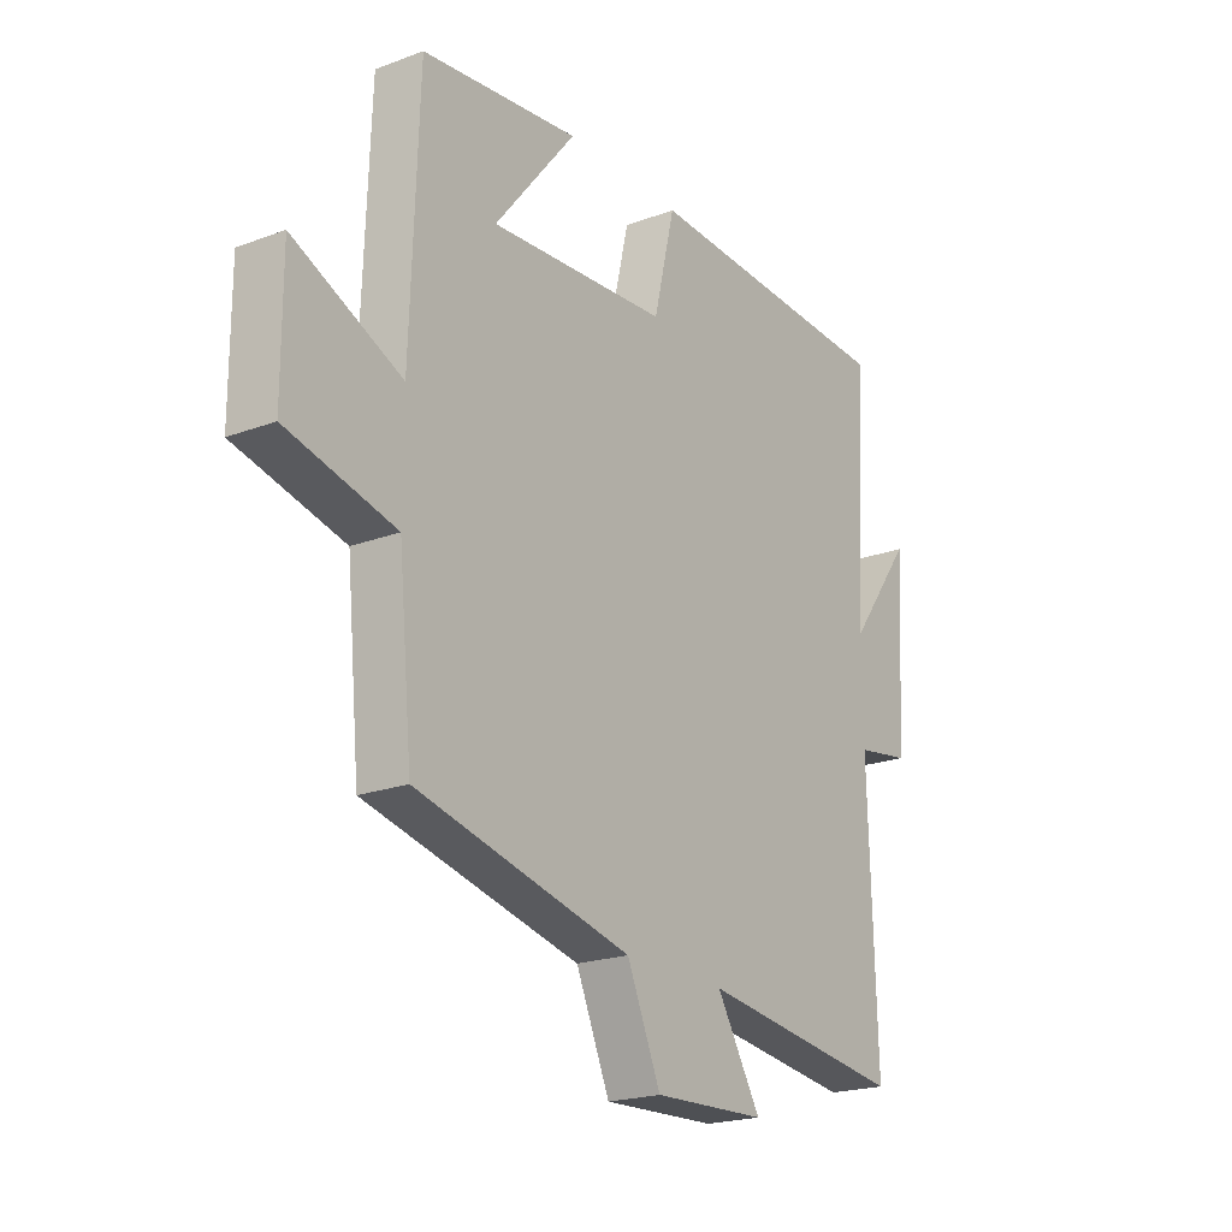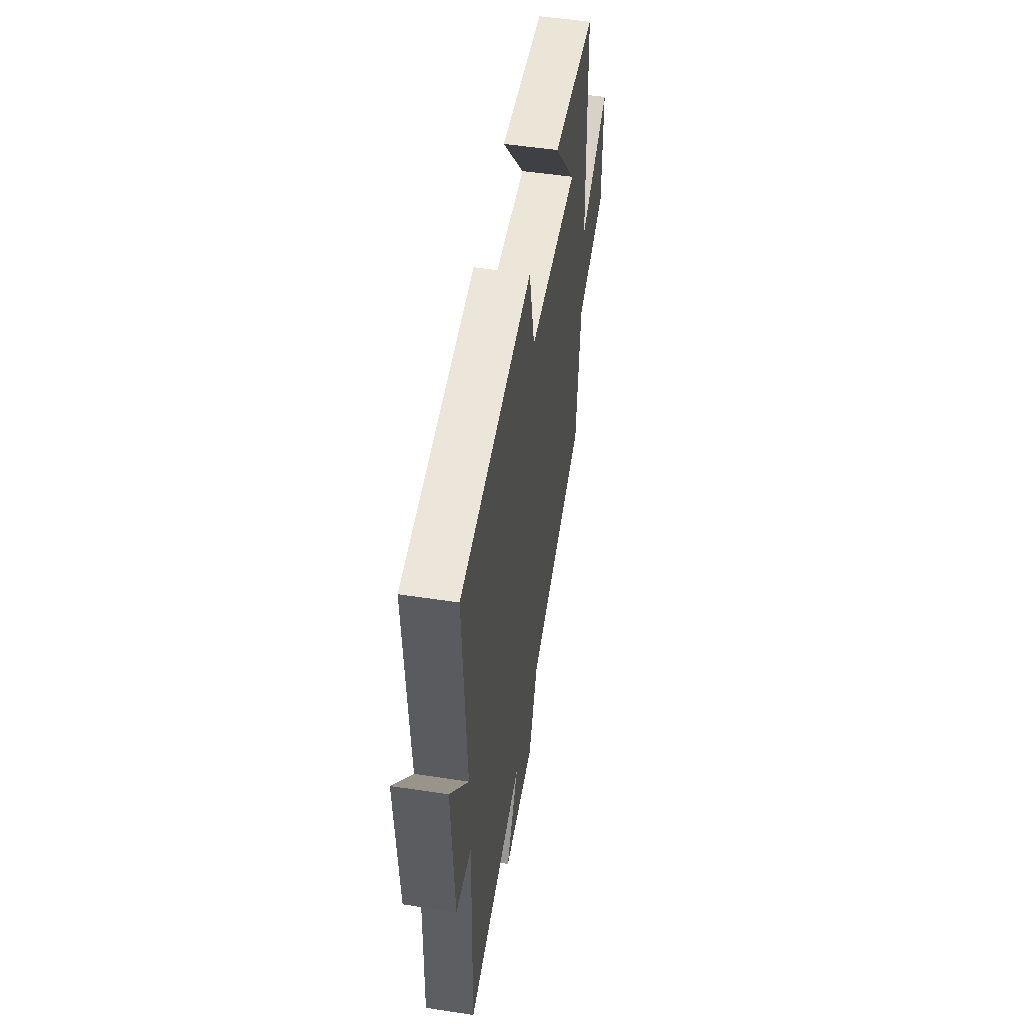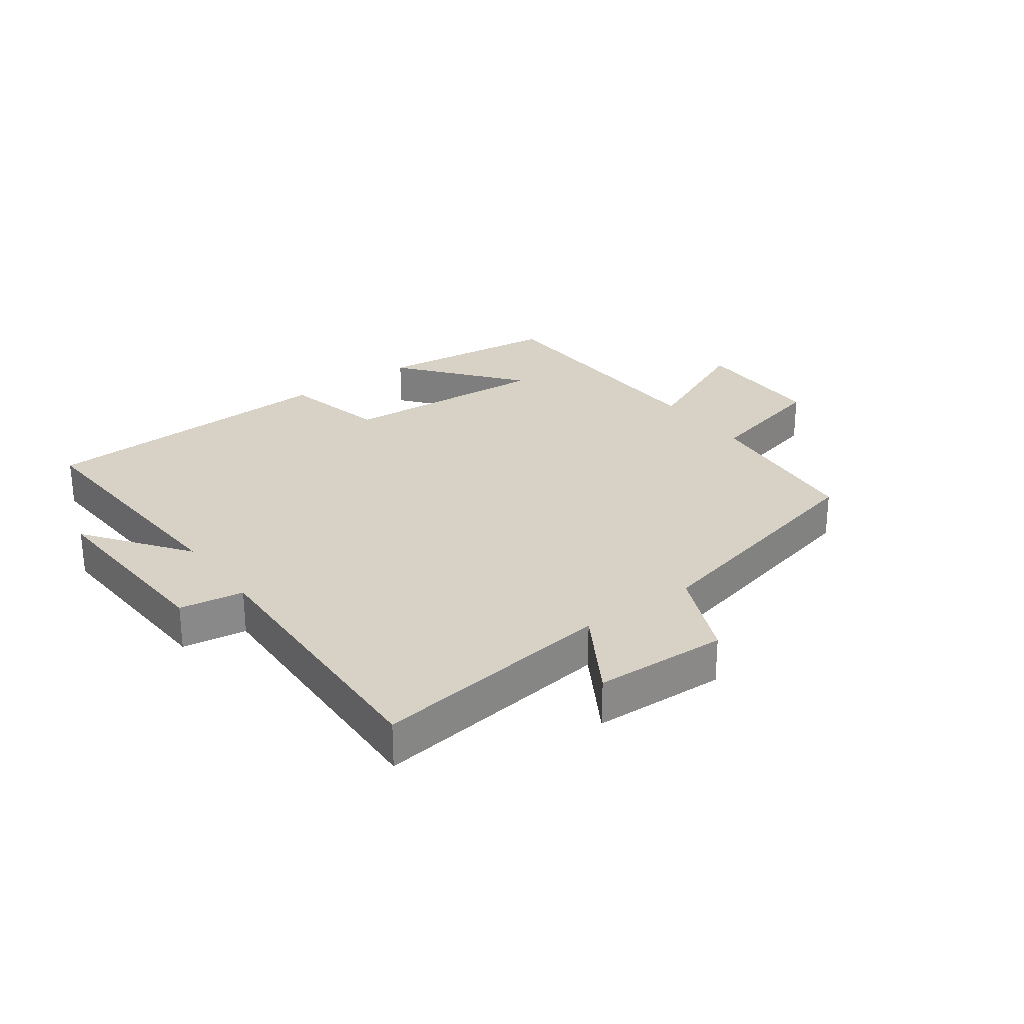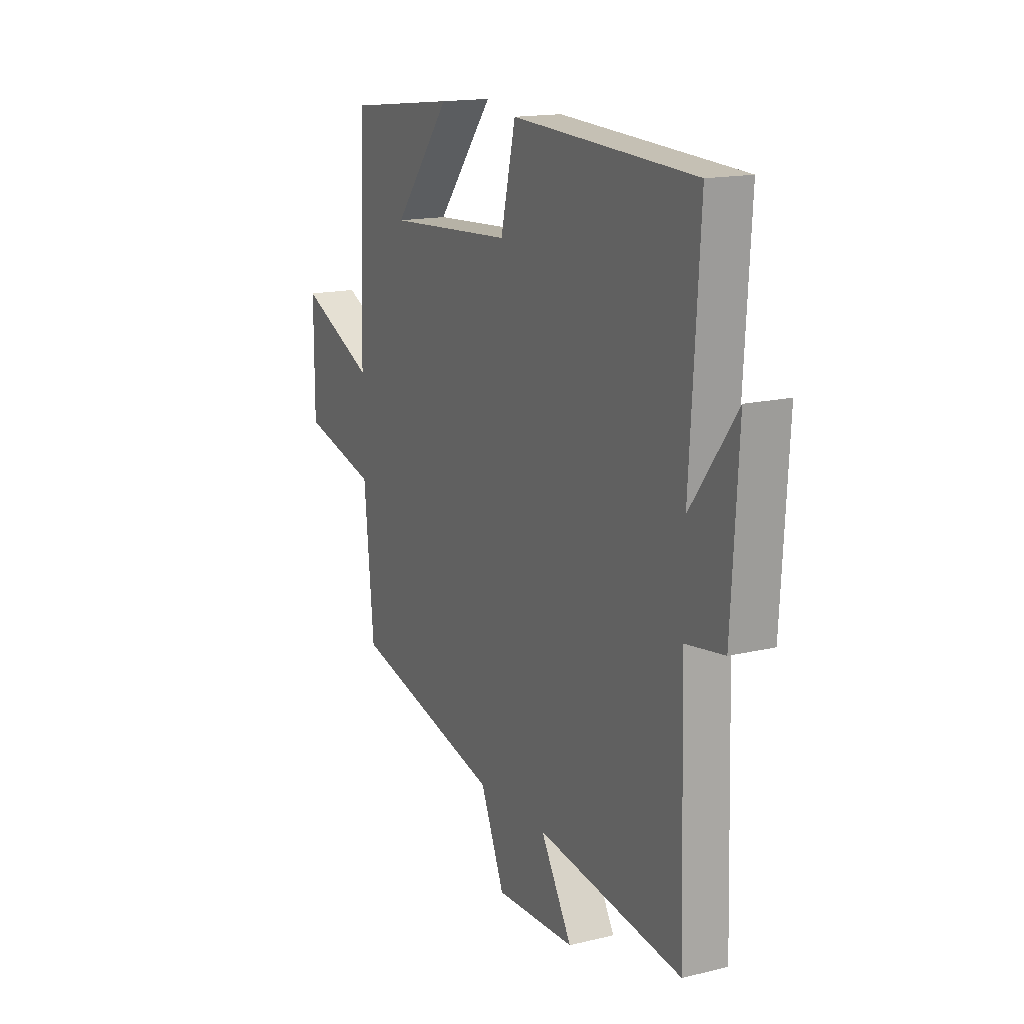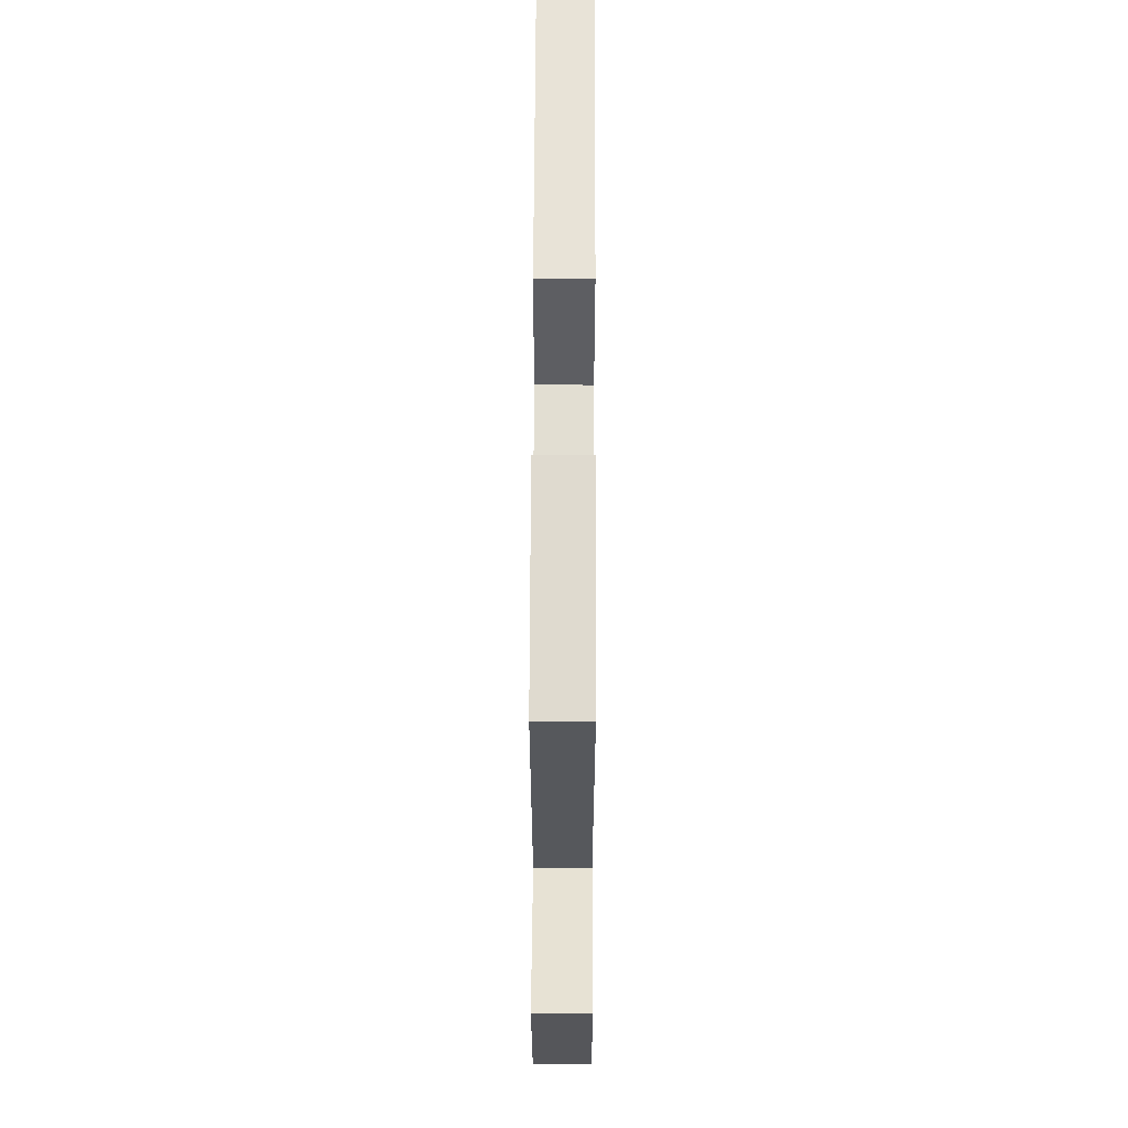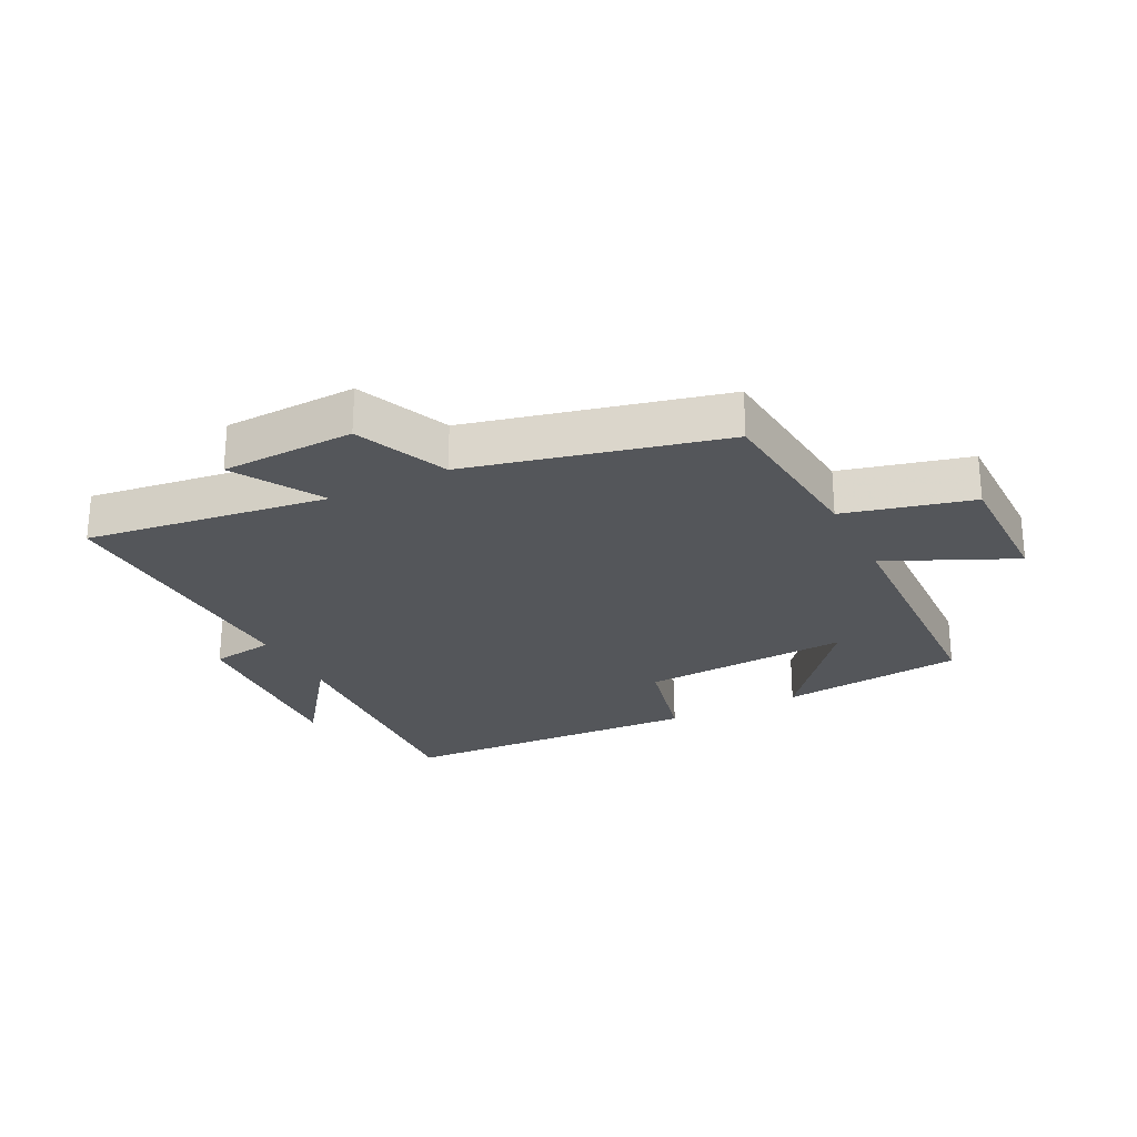
<metadata>
{"format":"obj","ext":"obj","renderer":"f3d","projection":"perspective","resolution":1024,"background":"white","views":[{"elev":-20.8,"azim":-56.0,"up":"+Z"},{"elev":51.6,"azim":99.4,"up":"+Z"},{"elev":27.4,"azim":143.9,"up":"+Y"},{"elev":15.8,"azim":63.3,"up":"+Z"},{"elev":64.2,"azim":-89.8,"up":"+Z"},{"elev":-25.4,"azim":-153.3,"up":"+Y"}]}
</metadata>
<code>
v 0.514 0.07 -0.552
v 0.125 0.07 -0.5
v 0.209 0.07 -0.64
v -0.005 0.07 -0.648
v -0.069 0.07 -0.5
v -0.474 0.07 -0.403
v -0.5 0.07 -0.131
v -0.704 0.07 -0.08
v -0.704 0.07 0.138
v -0.5 0.07 0.045
v -0.485 0.07 0.466
v -0.188 0.07 0.5
v -0.342 0.07 0.309
v -0.004 0.07 0.331
v 0.036 0.07 0.5
v 0.525 0.07 0.477
v 0.5 0.07 0.064
v 0.621 0.07 0.228
v 0.603 0.07 -0.086
v 0.5 0.07 -0.102
v 0.514 0 -0.552
v 0.125 0 -0.5
v 0.209 0 -0.64
v -0.005 0 -0.648
v -0.069 0 -0.5
v -0.474 0 -0.403
v -0.5 0 -0.131
v -0.704 0 -0.08
v -0.704 0 0.138
v -0.5 0 0.045
v -0.485 0 0.466
v -0.188 0 0.5
v -0.342 0 0.309
v -0.004 0 0.331
v 0.036 0 0.5
v 0.525 0 0.477
v 0.5 0 0.064
v 0.621 0 0.228
v 0.603 0 -0.086
v 0.5 0 -0.102
f 17 18 19 20
f 14 15 16 17
f 13 14 17 20
f 11 12 13
f 10 11 13
f 10 13 20 1
f 7 8 9 10
f 5 6 7 10
f 2 3 4 5
f 2 5 10
f 1 2 10
f 40 39 38 37
f 37 36 35 34
f 40 37 34 33
f 33 32 31
f 33 31 30
f 21 40 33 30
f 30 29 28 27
f 30 27 26 25
f 25 24 23 22
f 30 25 22
f 30 22 21
f 1 21 22 2
f 2 22 23 3
f 3 23 24 4
f 4 24 25 5
f 5 25 26 6
f 6 26 27 7
f 7 27 28 8
f 8 28 29 9
f 9 29 30 10
f 10 30 31 11
f 11 31 32 12
f 12 32 33 13
f 13 33 34 14
f 14 34 35 15
f 15 35 36 16
f 16 36 37 17
f 17 37 38 18
f 18 38 39 19
f 19 39 40 20
f 20 40 21 1

</code>
